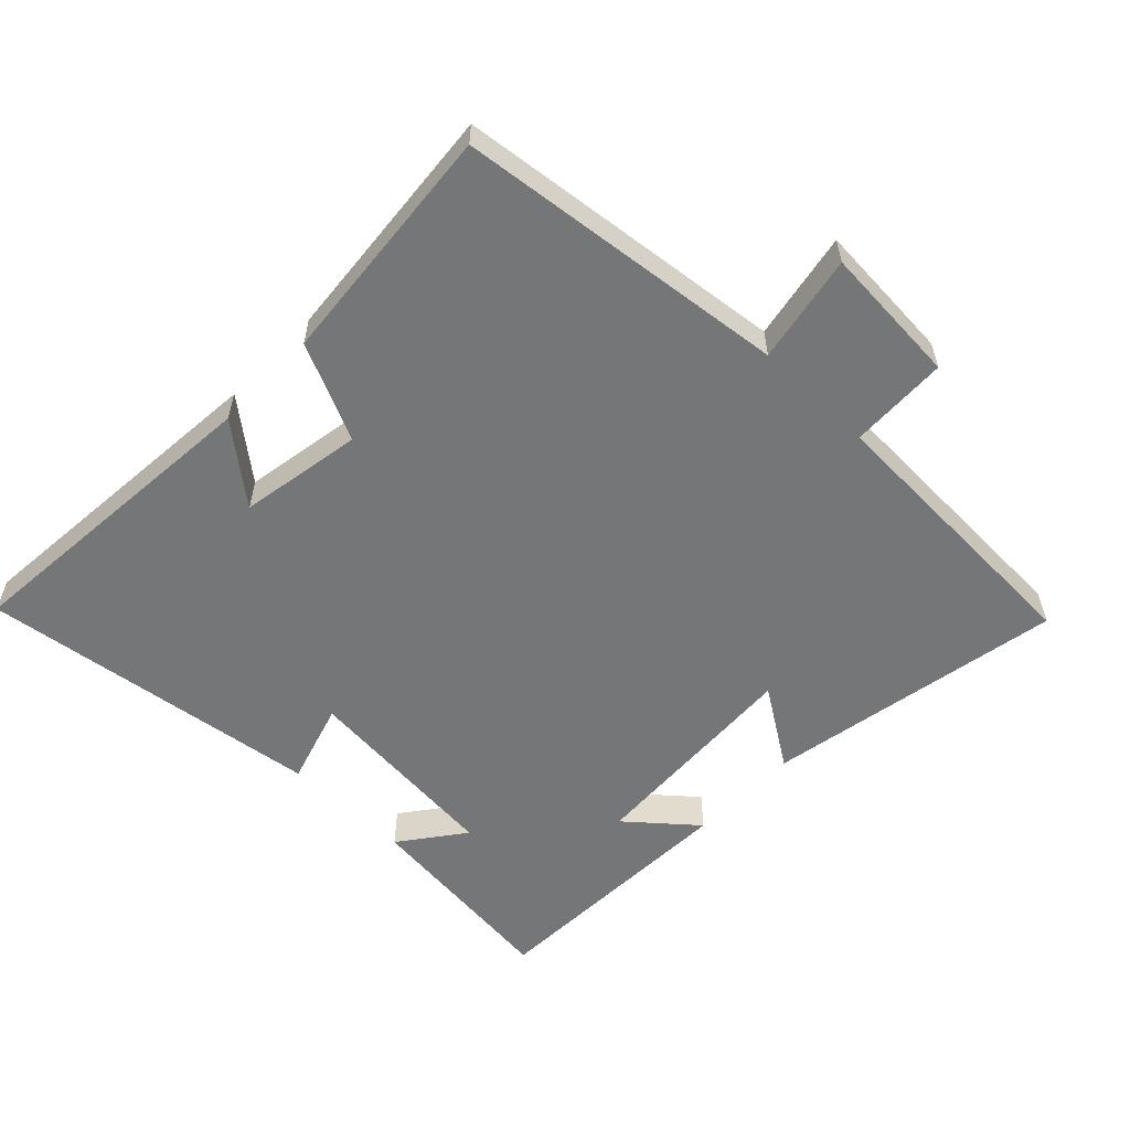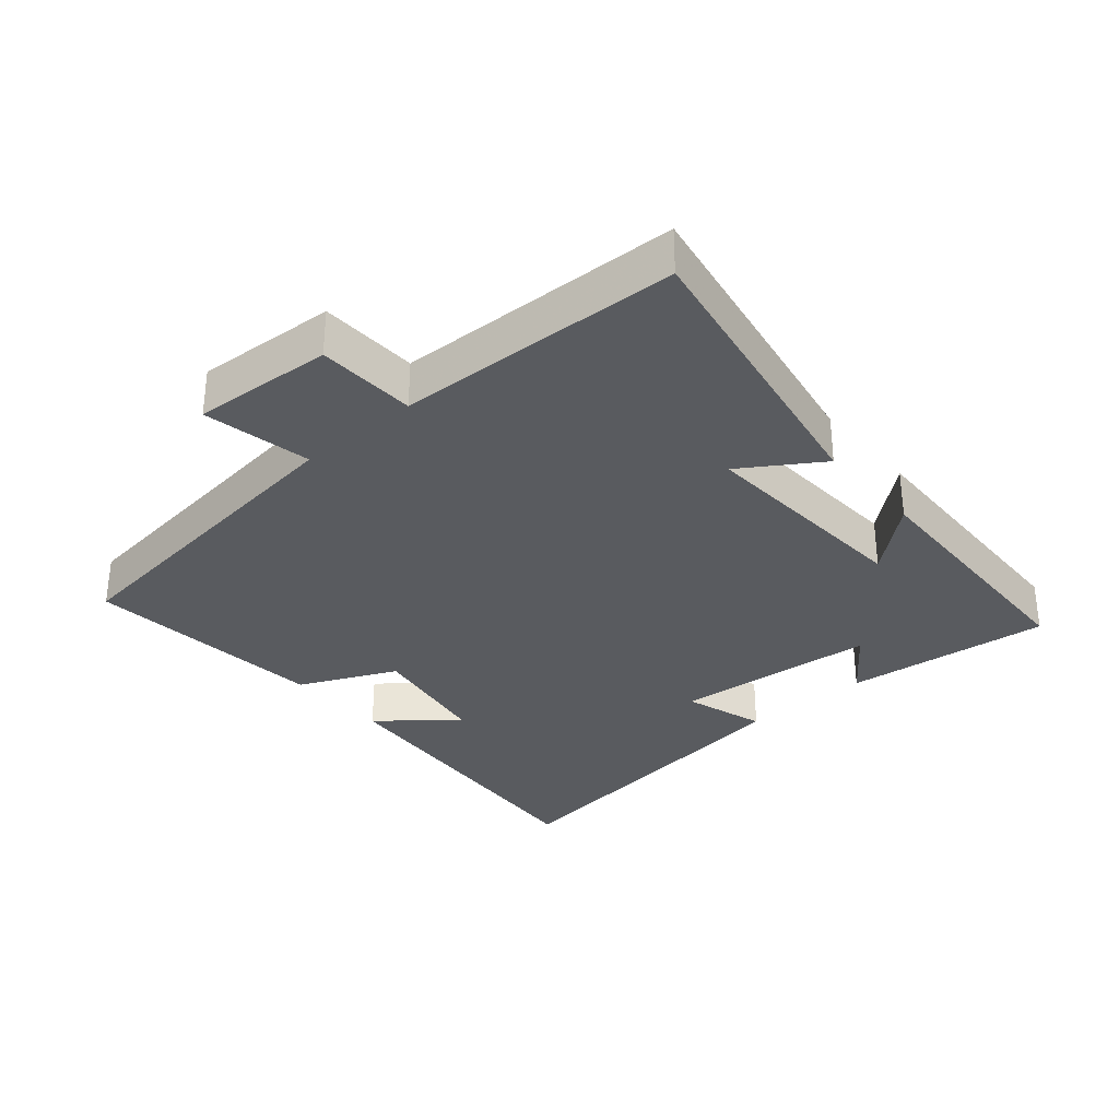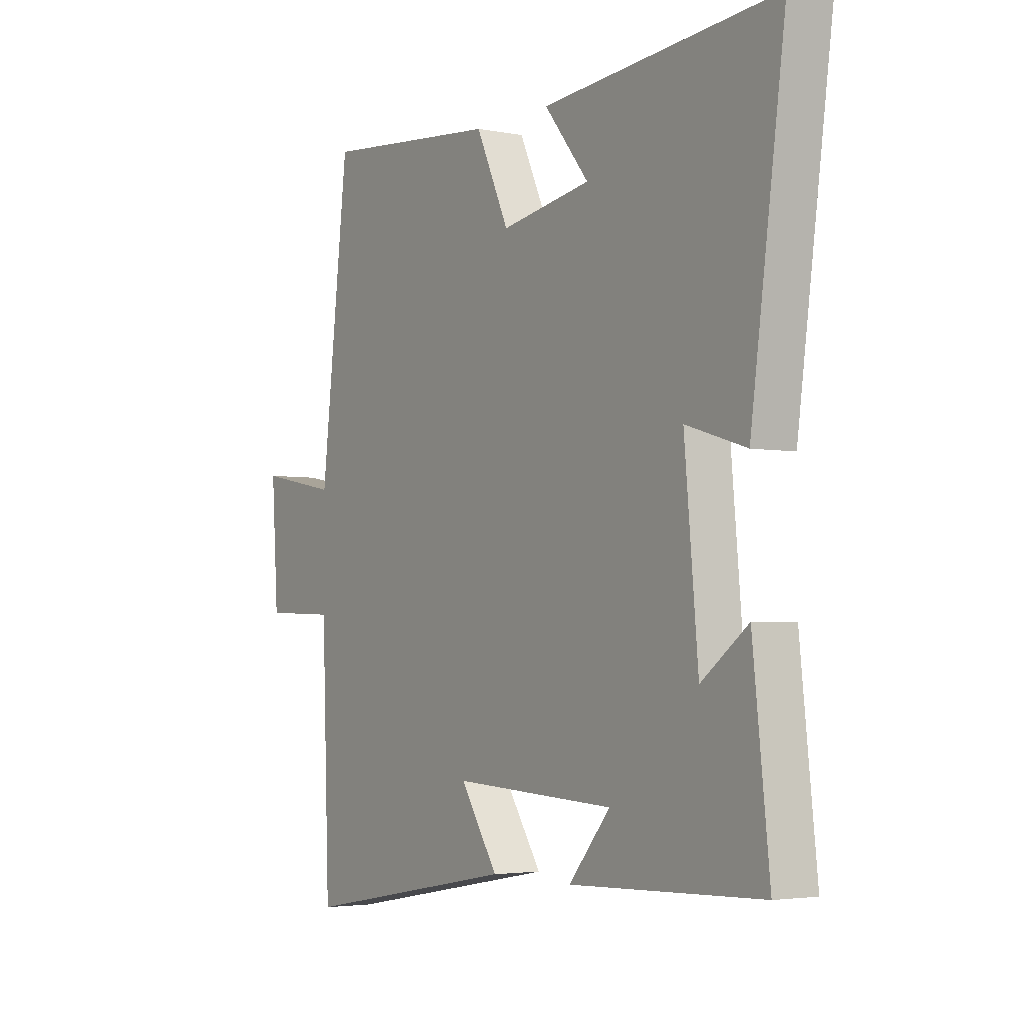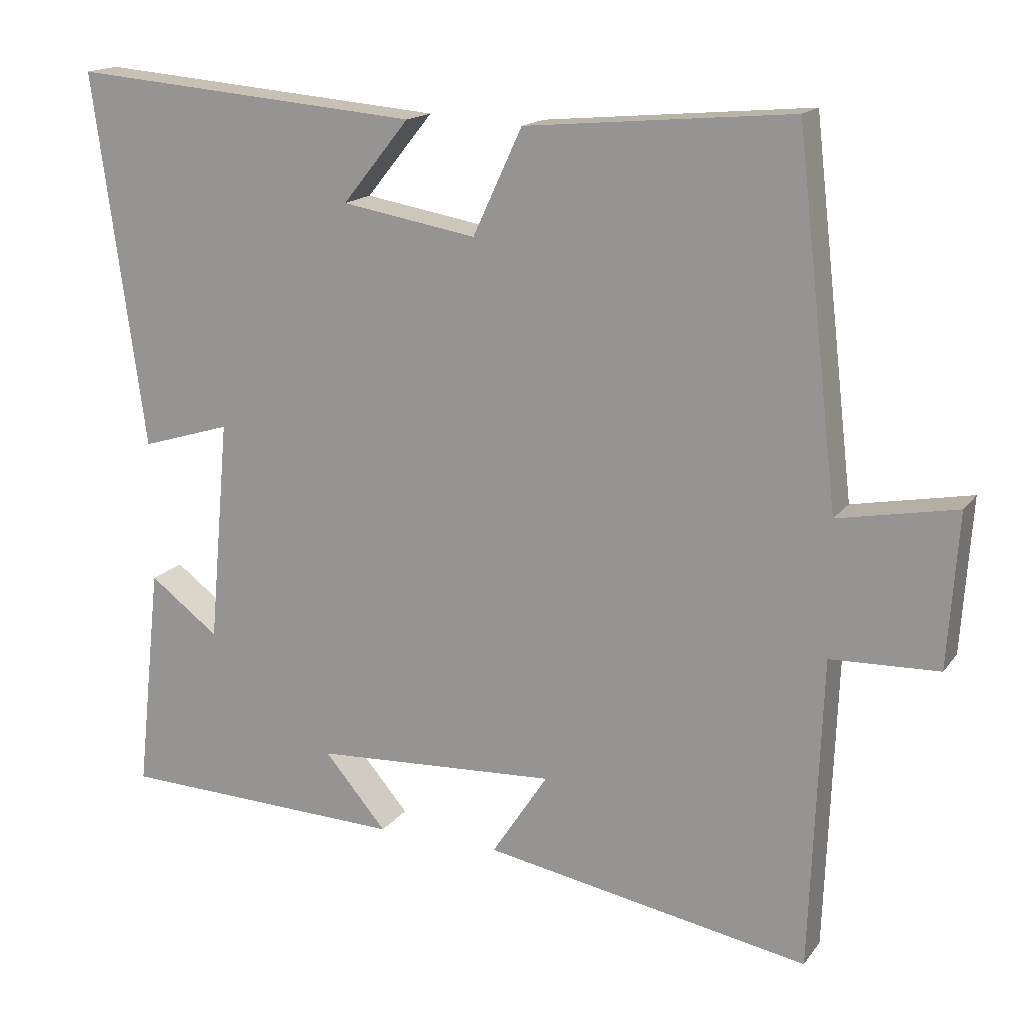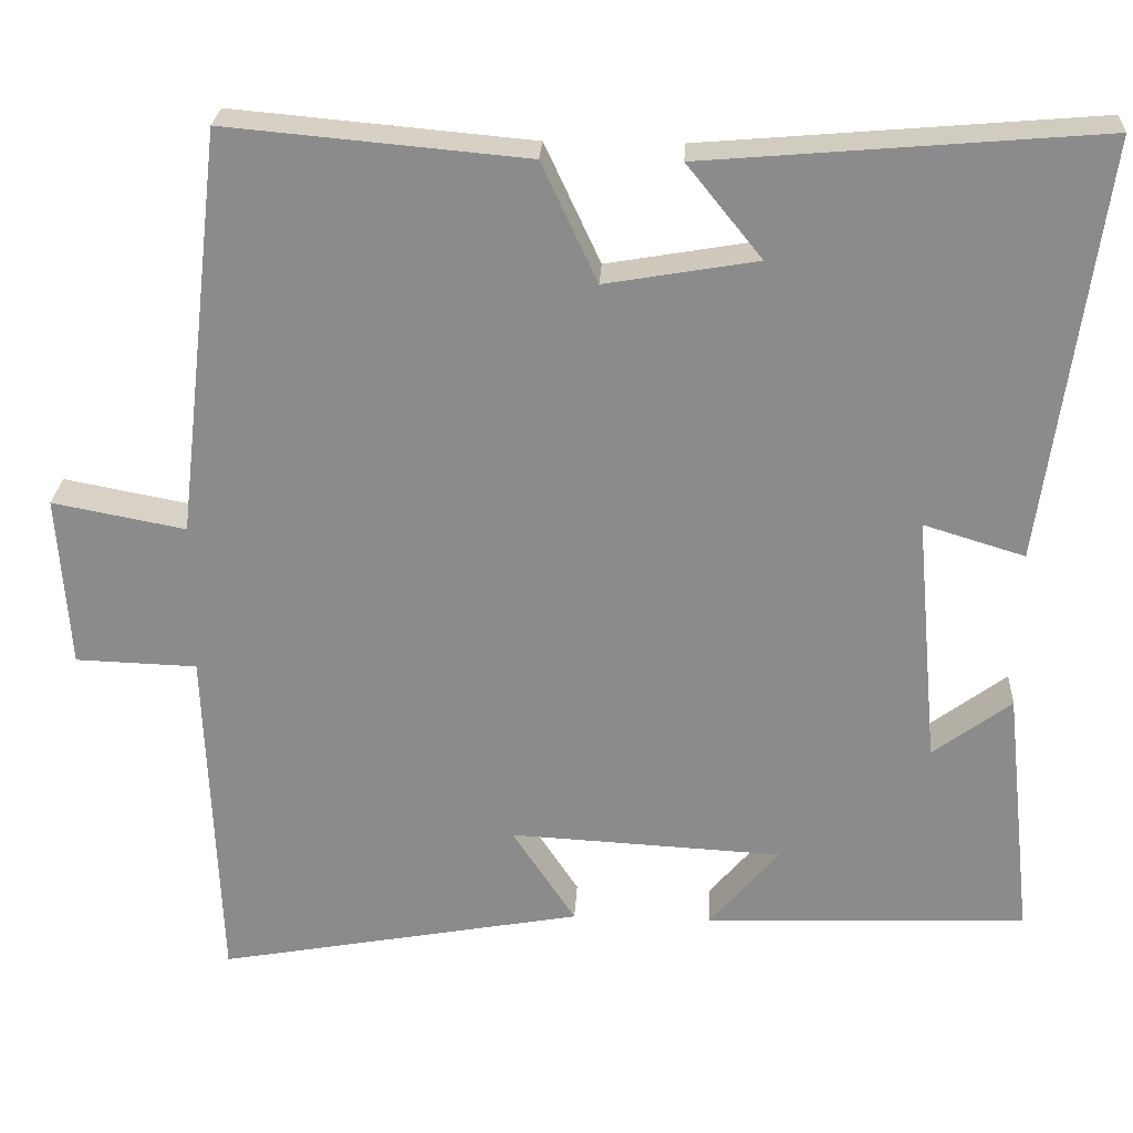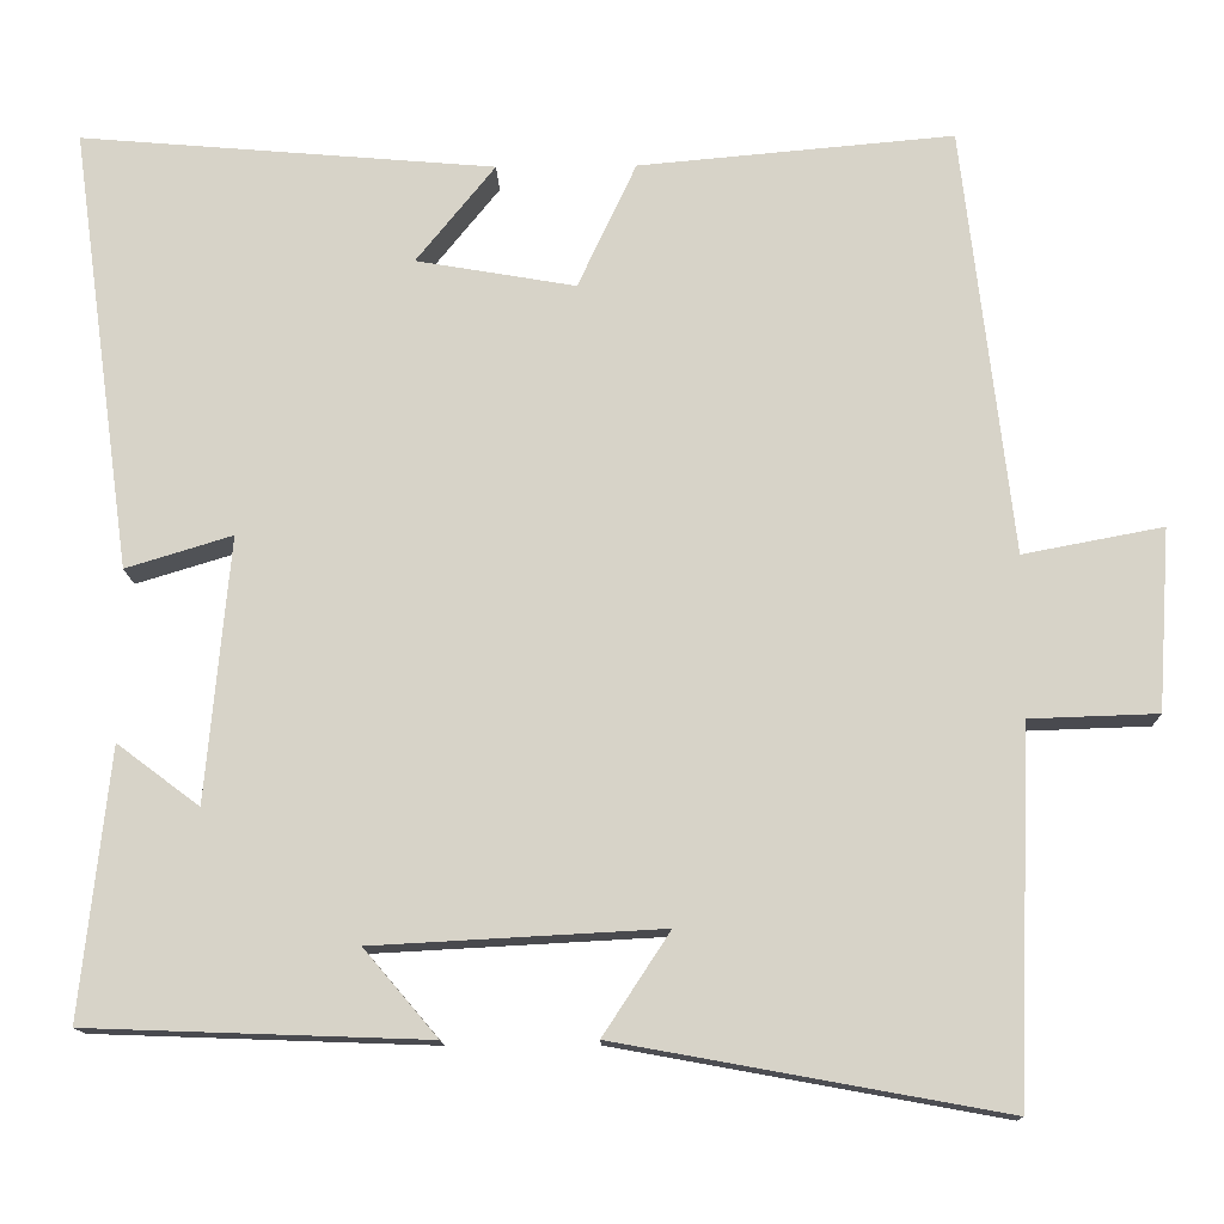
<metadata>
{"format":"obj","ext":"obj","renderer":"f3d","projection":"perspective","resolution":1024,"background":"white","views":[{"elev":-56.7,"azim":46.0,"up":"+Y"},{"elev":-32.3,"azim":130.8,"up":"+Y"},{"elev":-3.4,"azim":-123.5,"up":"+Z"},{"elev":16.2,"azim":24.0,"up":"+Z"},{"elev":25.8,"azim":-176.9,"up":"+Z"},{"elev":-13.6,"azim":1.4,"up":"+Z"}]}
</metadata>
<code>
v -0.534 0.07 -0.486
v -0.5 0.07 -0.174
v -0.404 0.07 -0.246
v -0.376 0.07 0.062
v -0.5 0.07 0.024
v -0.571 0.07 0.541
v -0.087 0.07 0.5
v -0.179 0.07 0.386
v 0.007 0.07 0.354
v 0.075 0.07 0.5
v 0.442 0.07 0.533
v 0.5 0.07 0.034
v 0.663 0.07 0.065
v 0.649 0.07 -0.147
v 0.5 0.07 -0.152
v 0.484 0.07 -0.582
v 0.034 0.07 -0.5
v 0.112 0.07 -0.381
v -0.224 0.07 -0.399
v -0.138 0.07 -0.5
v -0.534 0 -0.486
v -0.5 0 -0.174
v -0.404 0 -0.246
v -0.376 0 0.062
v -0.5 0 0.024
v -0.571 0 0.541
v -0.087 0 0.5
v -0.179 0 0.386
v 0.007 0 0.354
v 0.075 0 0.5
v 0.442 0 0.533
v 0.5 0 0.034
v 0.663 0 0.065
v 0.649 0 -0.147
v 0.5 0 -0.152
v 0.484 0 -0.582
v 0.034 0 -0.5
v 0.112 0 -0.381
v -0.224 0 -0.399
v -0.138 0 -0.5
f 1 2 3
f 20 1 3
f 19 20 3
f 18 19 3 4
f 15 16 17 18
f 15 18 4
f 12 13 14 15
f 11 12 15
f 10 11 15
f 9 10 15
f 8 9 15 4
f 5 6 7 8
f 4 5 8
f 23 22 21
f 23 21 40
f 23 40 39
f 24 23 39 38
f 38 37 36 35
f 24 38 35
f 35 34 33 32
f 35 32 31
f 35 31 30
f 35 30 29
f 24 35 29 28
f 28 27 26 25
f 28 25 24
f 1 21 22 2
f 2 22 23 3
f 3 23 24 4
f 4 24 25 5
f 5 25 26 6
f 6 26 27 7
f 7 27 28 8
f 8 28 29 9
f 9 29 30 10
f 10 30 31 11
f 11 31 32 12
f 12 32 33 13
f 13 33 34 14
f 14 34 35 15
f 15 35 36 16
f 16 36 37 17
f 17 37 38 18
f 18 38 39 19
f 19 39 40 20
f 20 40 21 1

</code>
